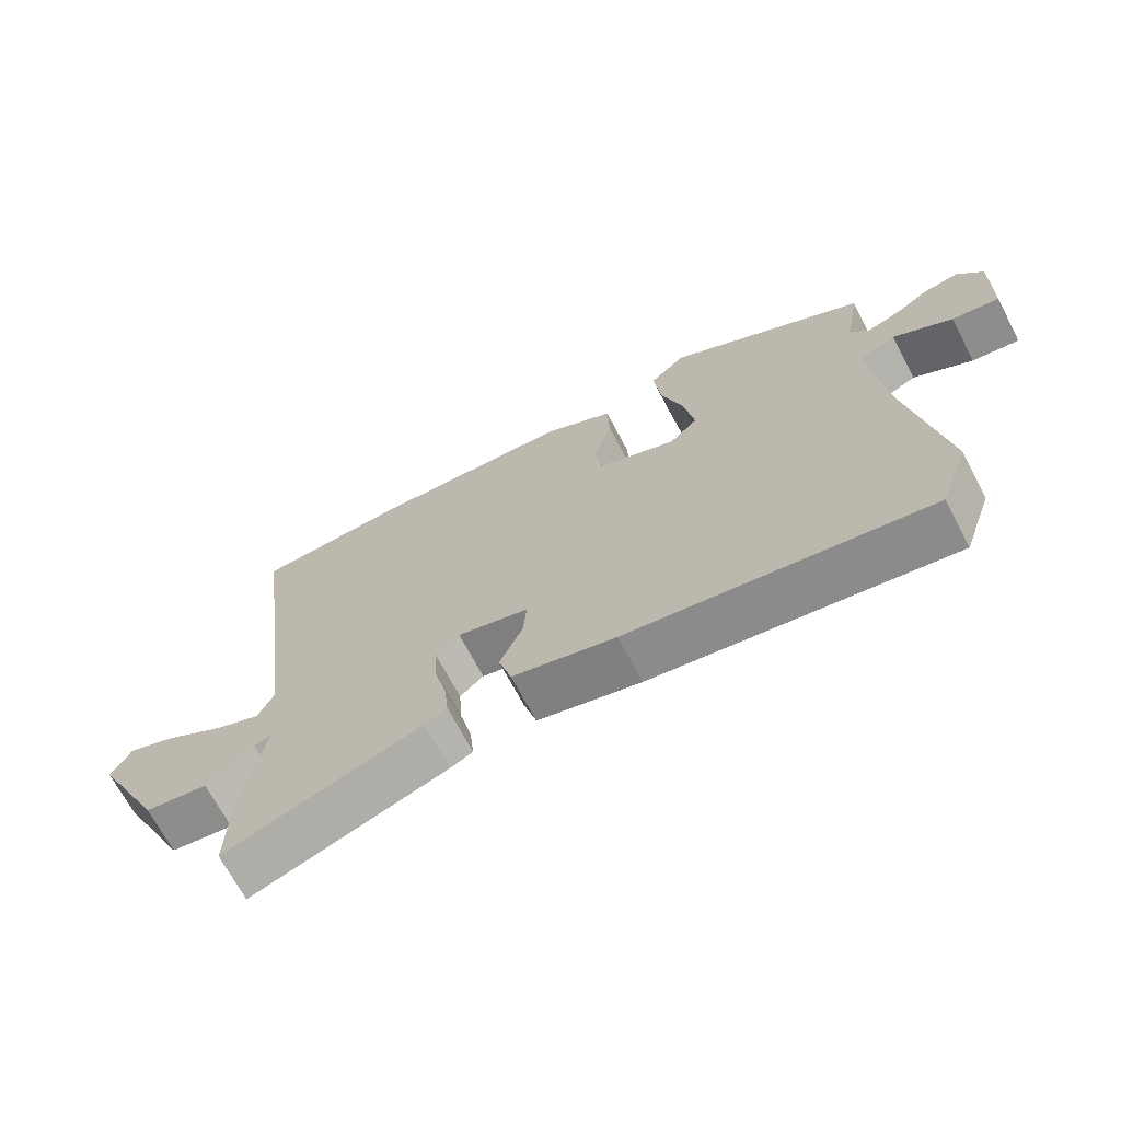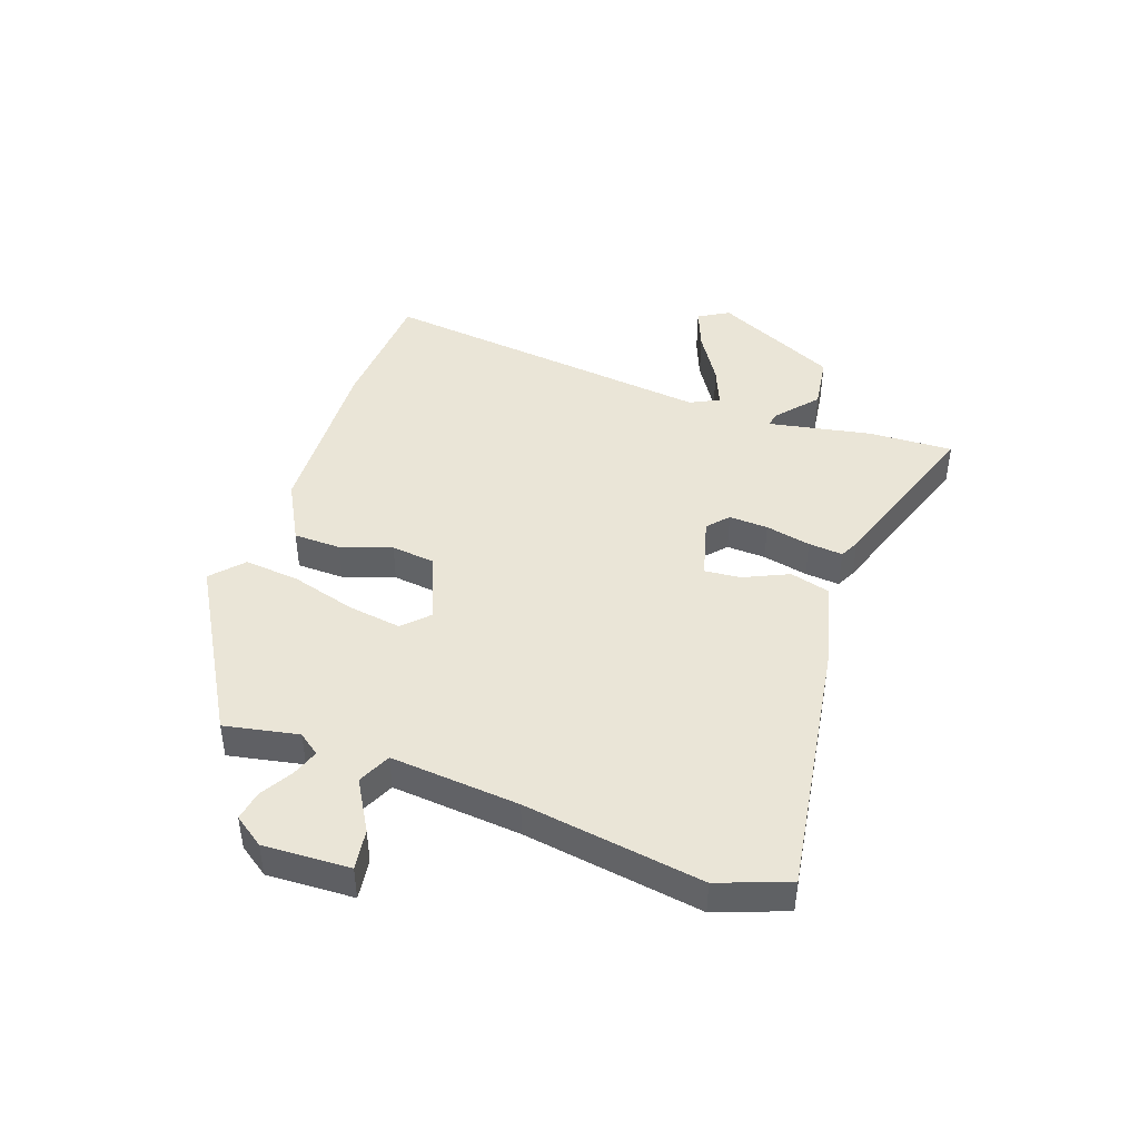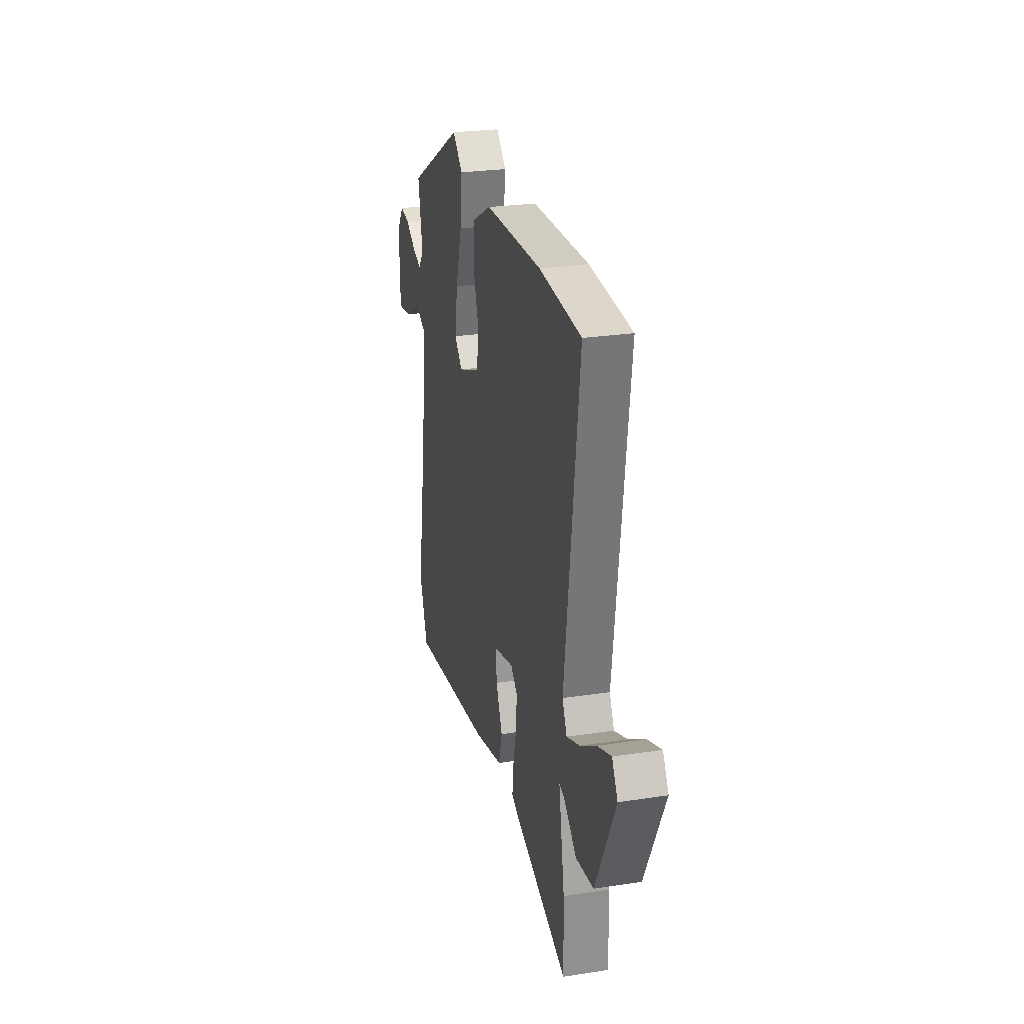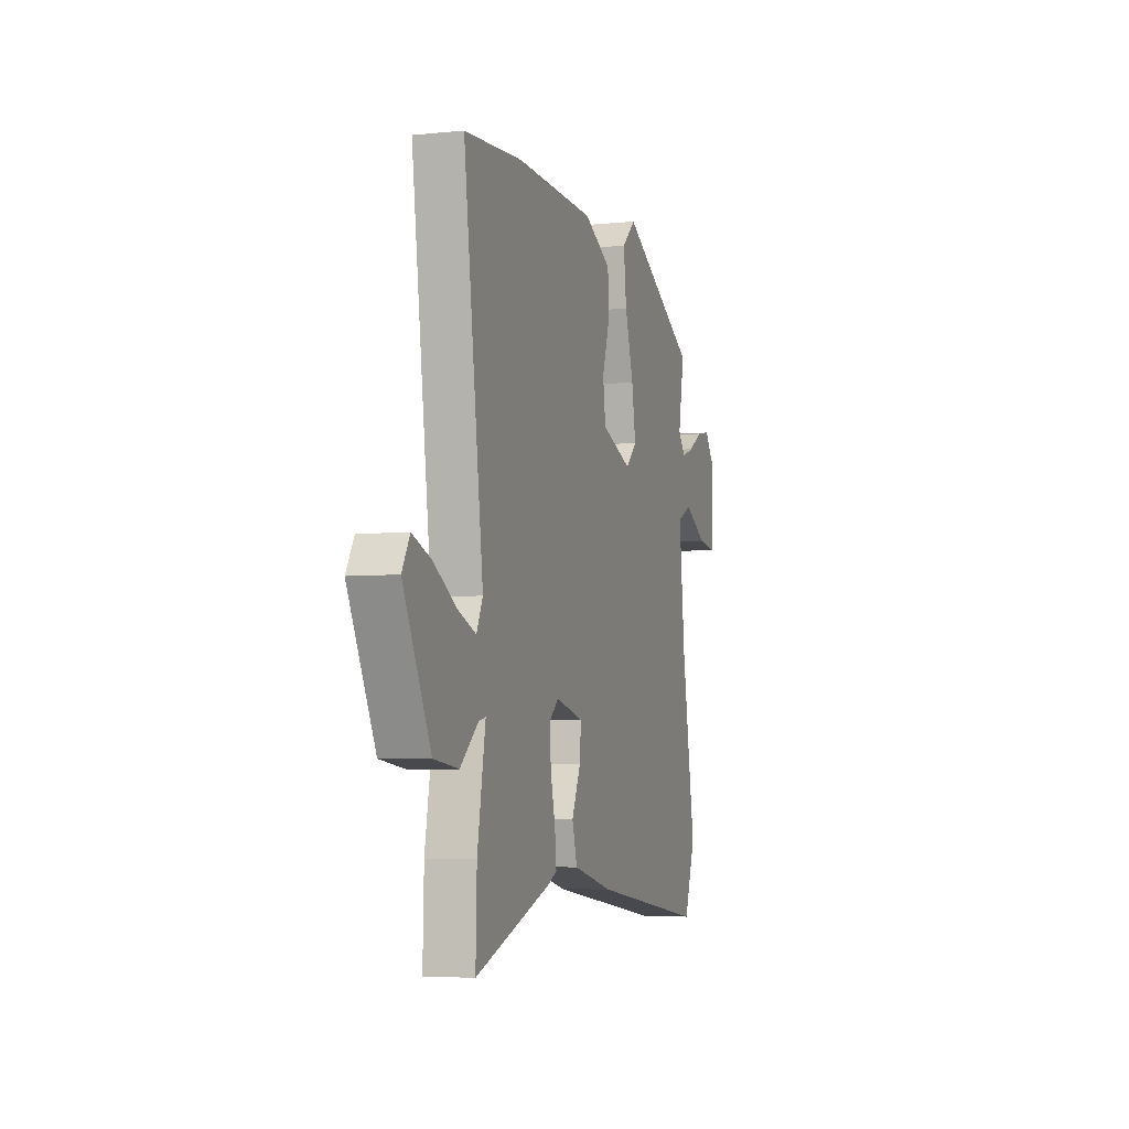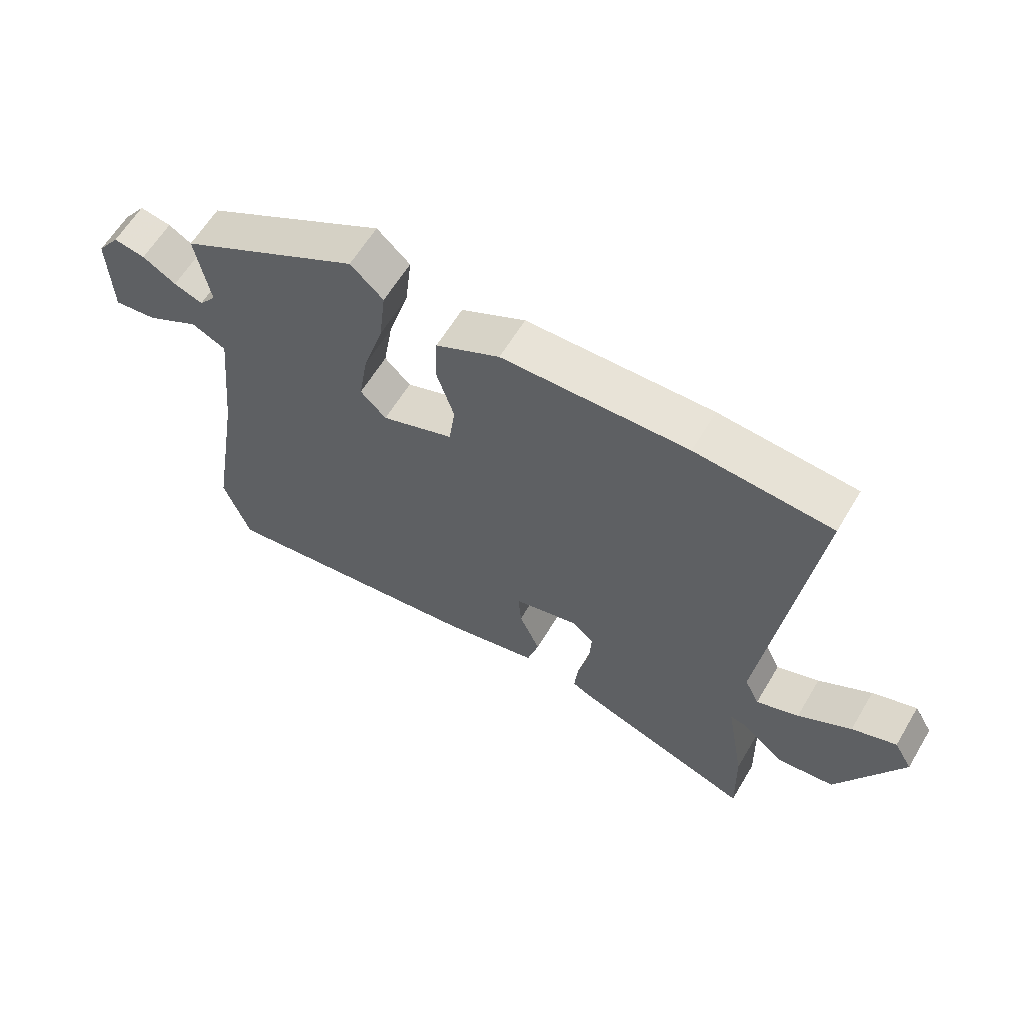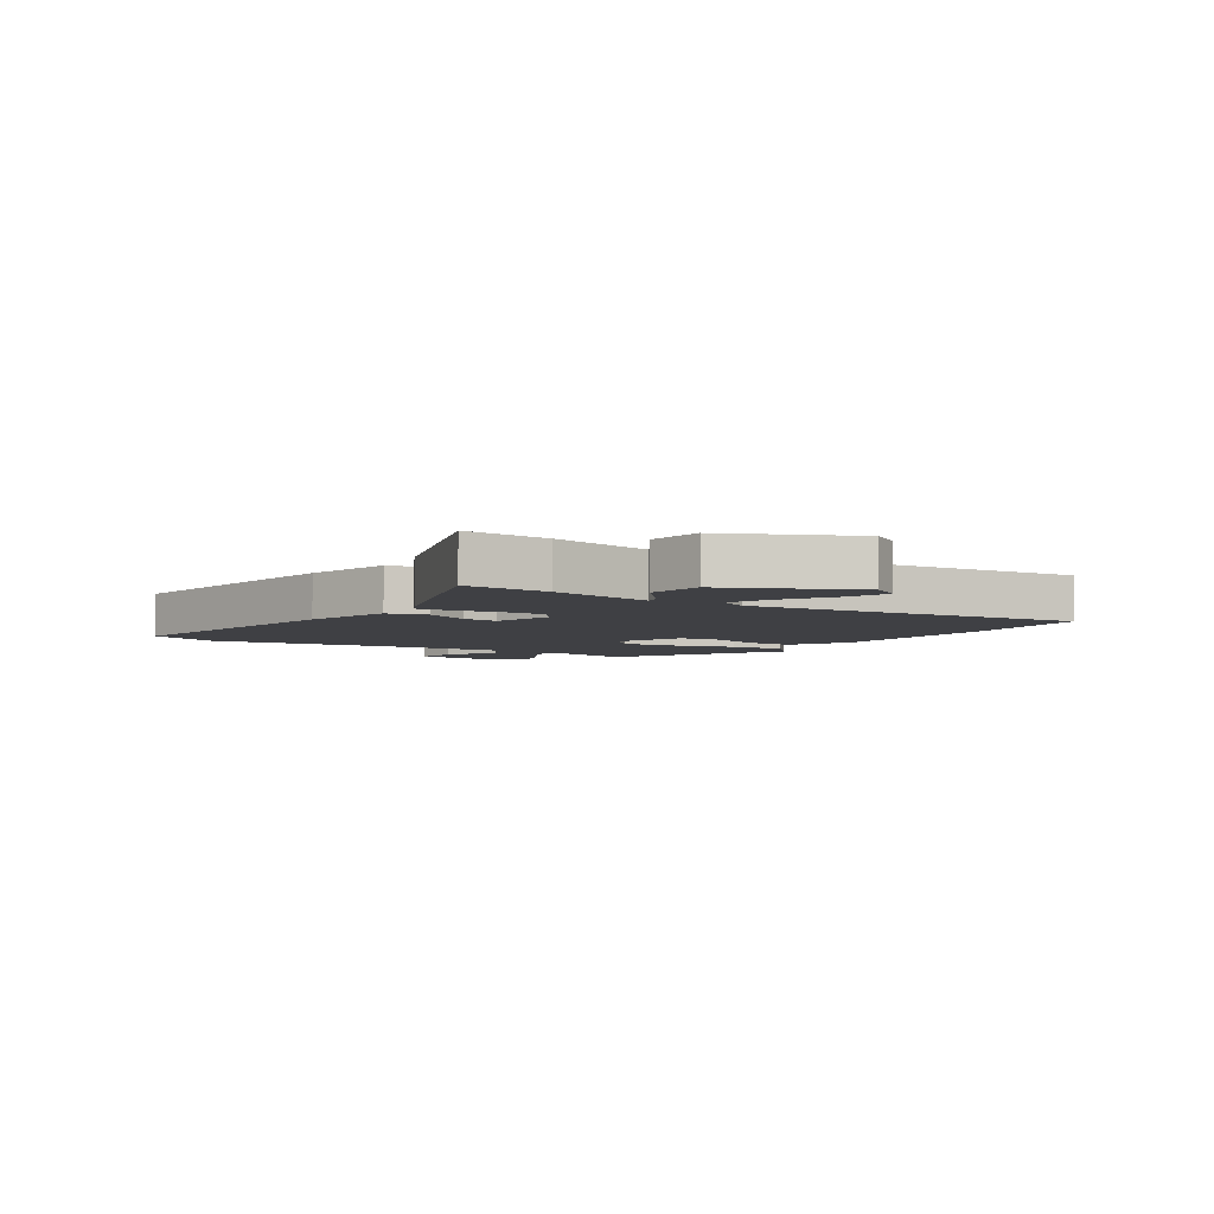
<metadata>
{"format":"obj","ext":"obj","renderer":"f3d","projection":"perspective","resolution":1024,"background":"white","views":[{"elev":-68.9,"azim":27.7,"up":"+Z"},{"elev":44.0,"azim":108.6,"up":"+Y"},{"elev":26.0,"azim":-103.7,"up":"+Z"},{"elev":-5.1,"azim":-72.3,"up":"+Z"},{"elev":61.7,"azim":-149.2,"up":"+Z"},{"elev":-5.1,"azim":-124.5,"up":"+Y"}]}
</metadata>
<code>
v 0.53 0.07 -0.414
v 0.487 0.07 -0.535
v 0.044 0.07 -0.473
v -0.109 0.07 -0.436
v -0.128 0.07 -0.369
v -0.094 0.07 -0.292
v -0.089 0.07 -0.23
v -0.195 0.07 -0.203
v -0.23 0.07 -0.235
v -0.226 0.07 -0.302
v -0.208 0.07 -0.379
v -0.202 0.07 -0.438
v -0.235 0.07 -0.455
v -0.526 0.07 -0.558
v -0.522 0.07 -0.413
v -0.491 0.07 -0.236
v -0.517 0.07 -0.242
v -0.586 0.07 -0.302
v -0.68 0.07 -0.29
v -0.784 0.07 -0.08
v -0.754 0.07 -0.028
v -0.682 0.07 -0.055
v -0.596 0.07 -0.107
v -0.527 0.07 -0.134
v -0.503 0.07 -0.084
v -0.578 0.07 0.494
v -0.357 0.07 0.511
v -0.056 0.07 0.502
v 0.048 0.07 0.448
v 0.051 0.07 0.367
v 0.023 0.07 0.28
v 0.033 0.07 0.205
v 0.15 0.07 0.16
v 0.192 0.07 0.202
v 0.177 0.07 0.294
v 0.144 0.07 0.403
v 0.133 0.07 0.498
v 0.186 0.07 0.547
v 0.479 0.07 0.383
v 0.456 0.07 0.256
v 0.484 0.07 0.22
v 0.531 0.07 0.237
v 0.585 0.07 0.27
v 0.636 0.07 0.279
v 0.673 0.07 0.228
v 0.669 0.07 0.08
v 0.599 0.07 0.089
v 0.512 0.07 0.138
v 0.456 0.07 0.111
v 0.479 0.07 -0.109
v 0.53 0 -0.414
v 0.487 0 -0.535
v 0.044 0 -0.473
v -0.109 0 -0.436
v -0.128 0 -0.369
v -0.094 0 -0.292
v -0.089 0 -0.23
v -0.195 0 -0.203
v -0.23 0 -0.235
v -0.226 0 -0.302
v -0.208 0 -0.379
v -0.202 0 -0.438
v -0.235 0 -0.455
v -0.526 0 -0.558
v -0.522 0 -0.413
v -0.491 0 -0.236
v -0.517 0 -0.242
v -0.586 0 -0.302
v -0.68 0 -0.29
v -0.784 0 -0.08
v -0.754 0 -0.028
v -0.682 0 -0.055
v -0.596 0 -0.107
v -0.527 0 -0.134
v -0.503 0 -0.084
v -0.578 0 0.494
v -0.357 0 0.511
v -0.056 0 0.502
v 0.048 0 0.448
v 0.051 0 0.367
v 0.023 0 0.28
v 0.033 0 0.205
v 0.15 0 0.16
v 0.192 0 0.202
v 0.177 0 0.294
v 0.144 0 0.403
v 0.133 0 0.498
v 0.186 0 0.547
v 0.479 0 0.383
v 0.456 0 0.256
v 0.484 0 0.22
v 0.531 0 0.237
v 0.585 0 0.27
v 0.636 0 0.279
v 0.673 0 0.228
v 0.669 0 0.08
v 0.599 0 0.089
v 0.512 0 0.138
v 0.456 0 0.111
v 0.479 0 -0.109
f 46 47 48
f 45 46 48
f 44 45 48
f 43 44 48
f 42 43 48
f 41 42 48 49
f 40 41 49
f 38 39 40
f 37 38 40
f 36 37 40
f 35 36 40
f 34 35 40 49
f 33 34 49 50
f 29 30 31
f 28 29 31
f 27 28 31
f 26 27 31
f 25 26 31
f 24 25 31 32
f 21 22 23
f 20 21 23
f 19 20 23
f 18 19 23
f 17 18 23
f 16 17 23 24
f 14 15 16
f 13 14 16
f 12 13 16
f 11 12 16
f 10 11 16
f 9 10 16 24
f 24 32 33
f 9 24 33
f 8 9 33
f 4 5 6
f 3 4 6
f 2 3 6
f 1 2 6
f 50 1 6
f 33 50 6
f 7 8 33
f 6 7 33
f 98 97 96
f 98 96 95
f 98 95 94
f 98 94 93
f 98 93 92
f 99 98 92 91
f 99 91 90
f 90 89 88
f 90 88 87
f 90 87 86
f 90 86 85
f 99 90 85 84
f 100 99 84 83
f 81 80 79
f 81 79 78
f 81 78 77
f 81 77 76
f 81 76 75
f 82 81 75 74
f 73 72 71
f 73 71 70
f 73 70 69
f 73 69 68
f 73 68 67
f 74 73 67 66
f 66 65 64
f 66 64 63
f 66 63 62
f 66 62 61
f 66 61 60
f 74 66 60 59
f 83 82 74
f 83 74 59
f 83 59 58
f 56 55 54
f 56 54 53
f 56 53 52
f 56 52 51
f 56 51 100
f 56 100 83
f 83 58 57
f 83 57 56
f 1 51 52 2
f 2 52 53 3
f 3 53 54 4
f 4 54 55 5
f 5 55 56 6
f 6 56 57 7
f 7 57 58 8
f 8 58 59 9
f 9 59 60 10
f 10 60 61 11
f 11 61 62 12
f 12 62 63 13
f 13 63 64 14
f 14 64 65 15
f 15 65 66 16
f 16 66 67 17
f 17 67 68 18
f 18 68 69 19
f 19 69 70 20
f 20 70 71 21
f 21 71 72 22
f 22 72 73 23
f 23 73 74 24
f 24 74 75 25
f 25 75 76 26
f 26 76 77 27
f 27 77 78 28
f 28 78 79 29
f 29 79 80 30
f 30 80 81 31
f 31 81 82 32
f 32 82 83 33
f 33 83 84 34
f 34 84 85 35
f 35 85 86 36
f 36 86 87 37
f 37 87 88 38
f 38 88 89 39
f 39 89 90 40
f 40 90 91 41
f 41 91 92 42
f 42 92 93 43
f 43 93 94 44
f 44 94 95 45
f 45 95 96 46
f 46 96 97 47
f 47 97 98 48
f 48 98 99 49
f 49 99 100 50
f 50 100 51 1

</code>
